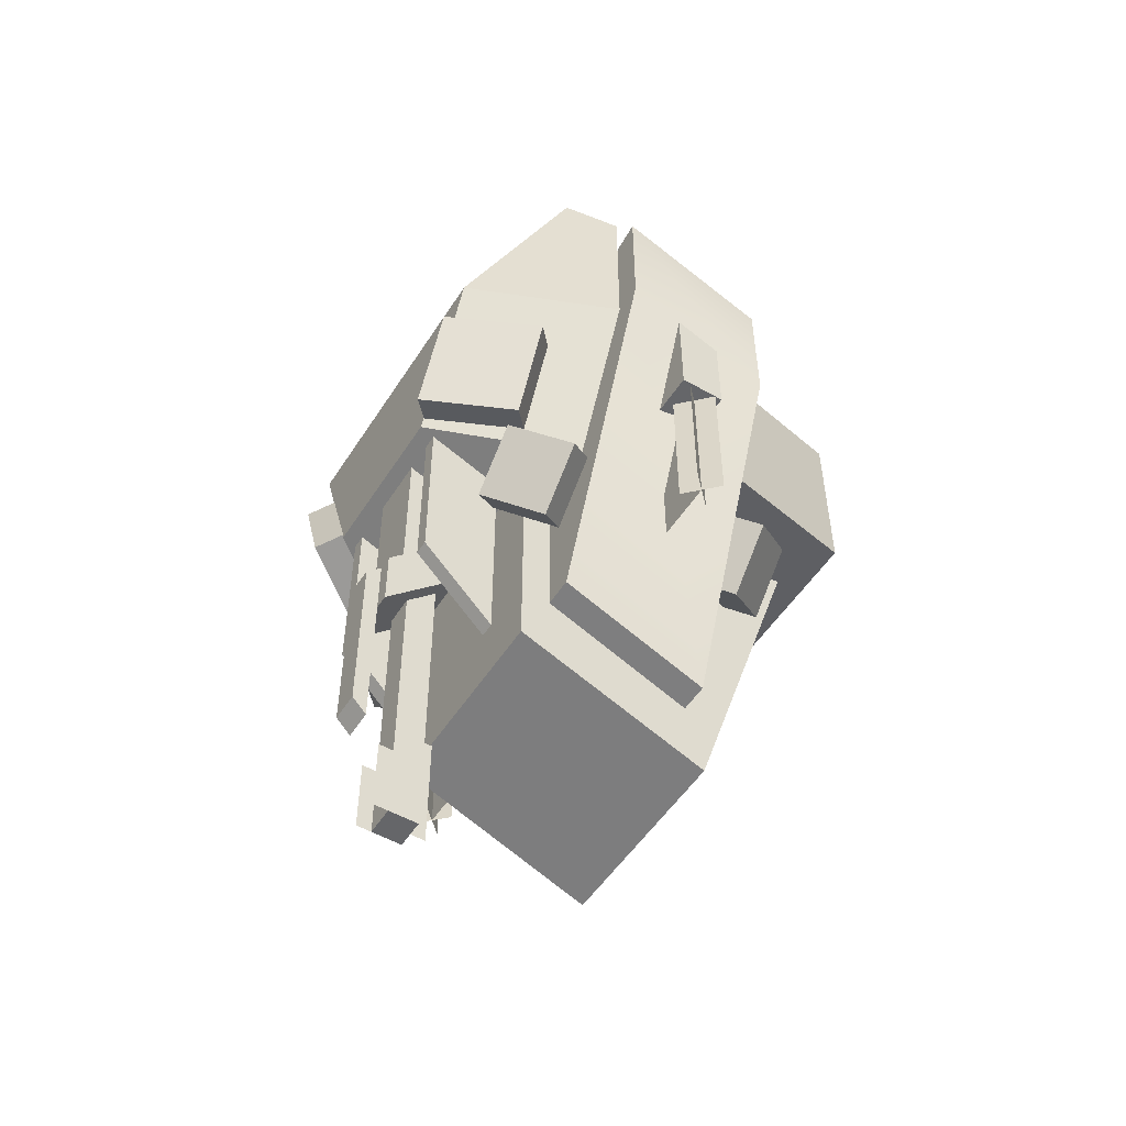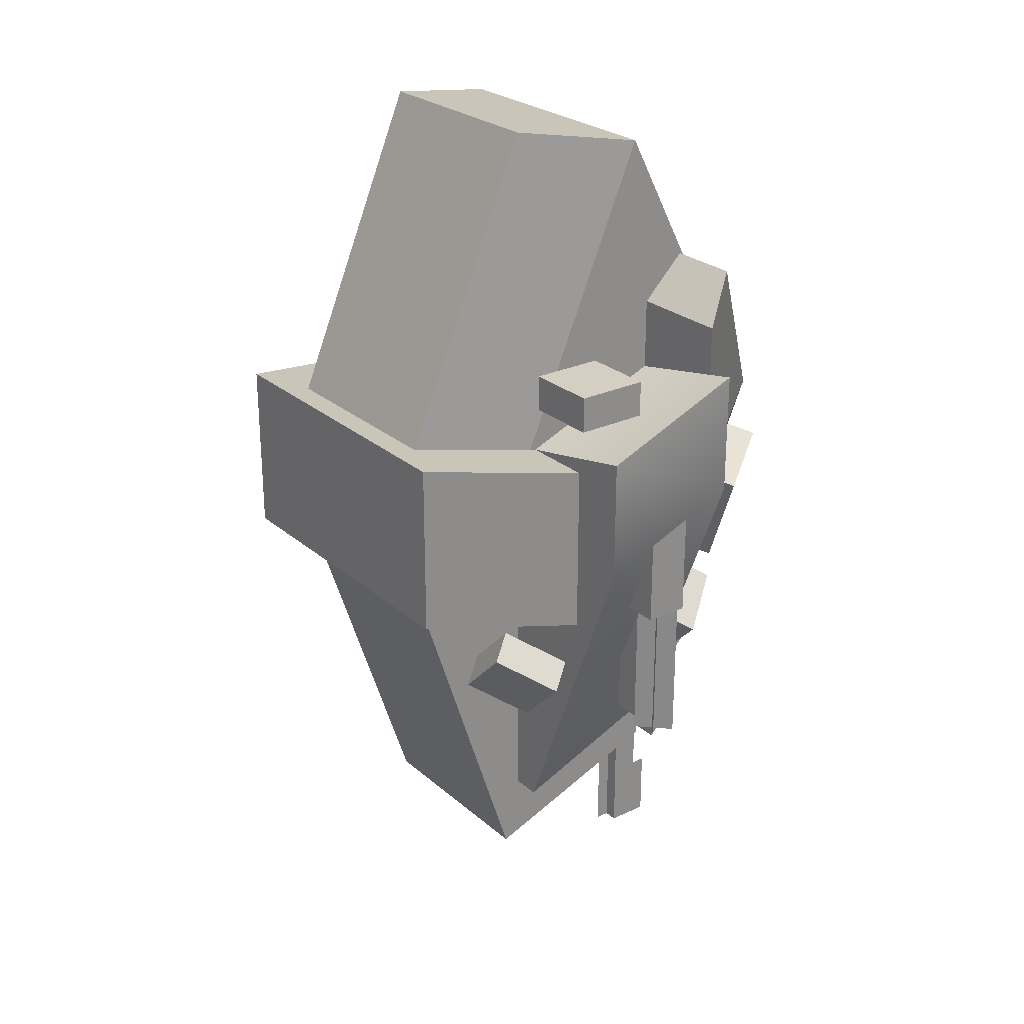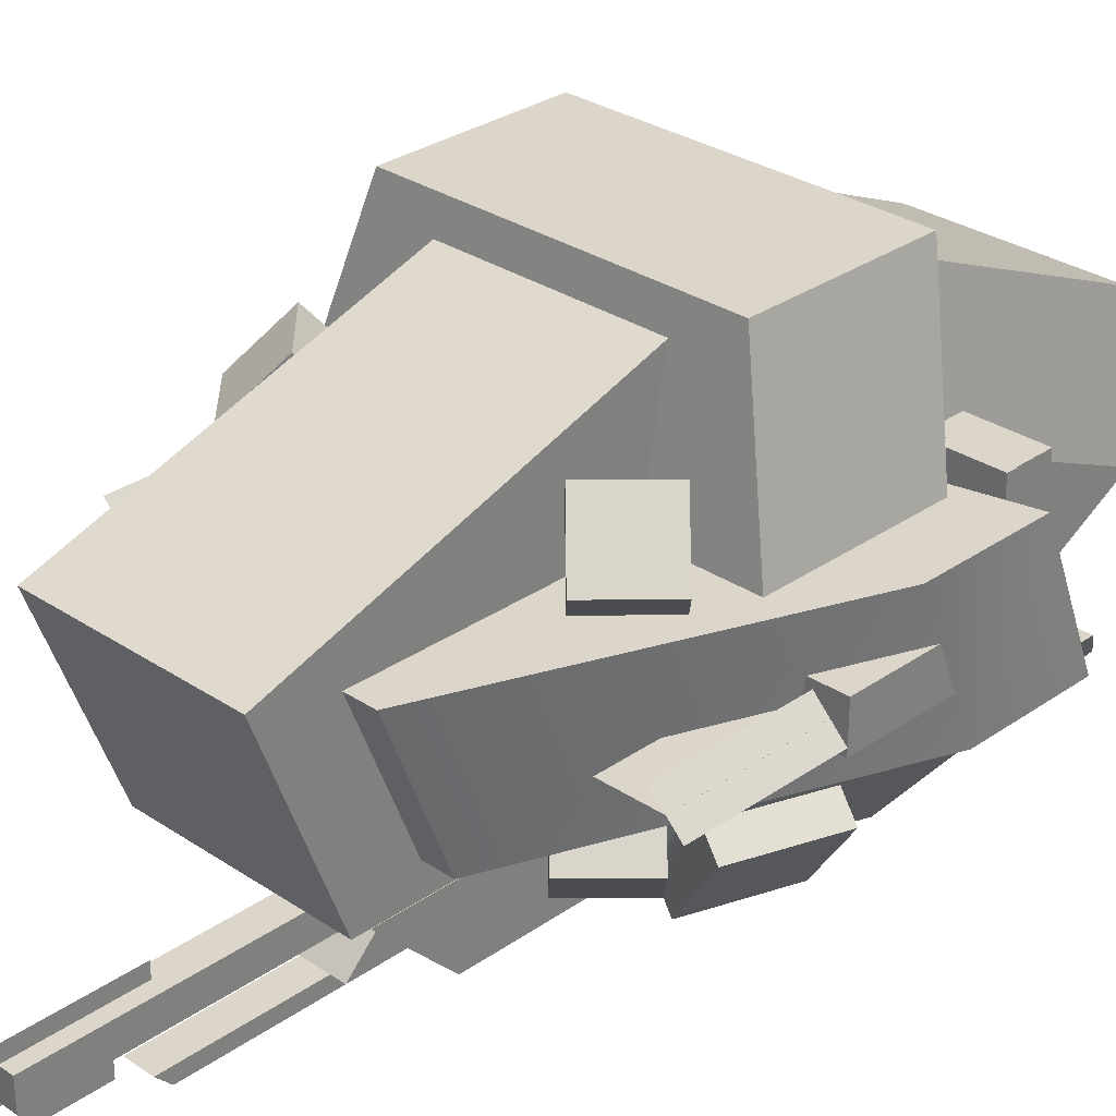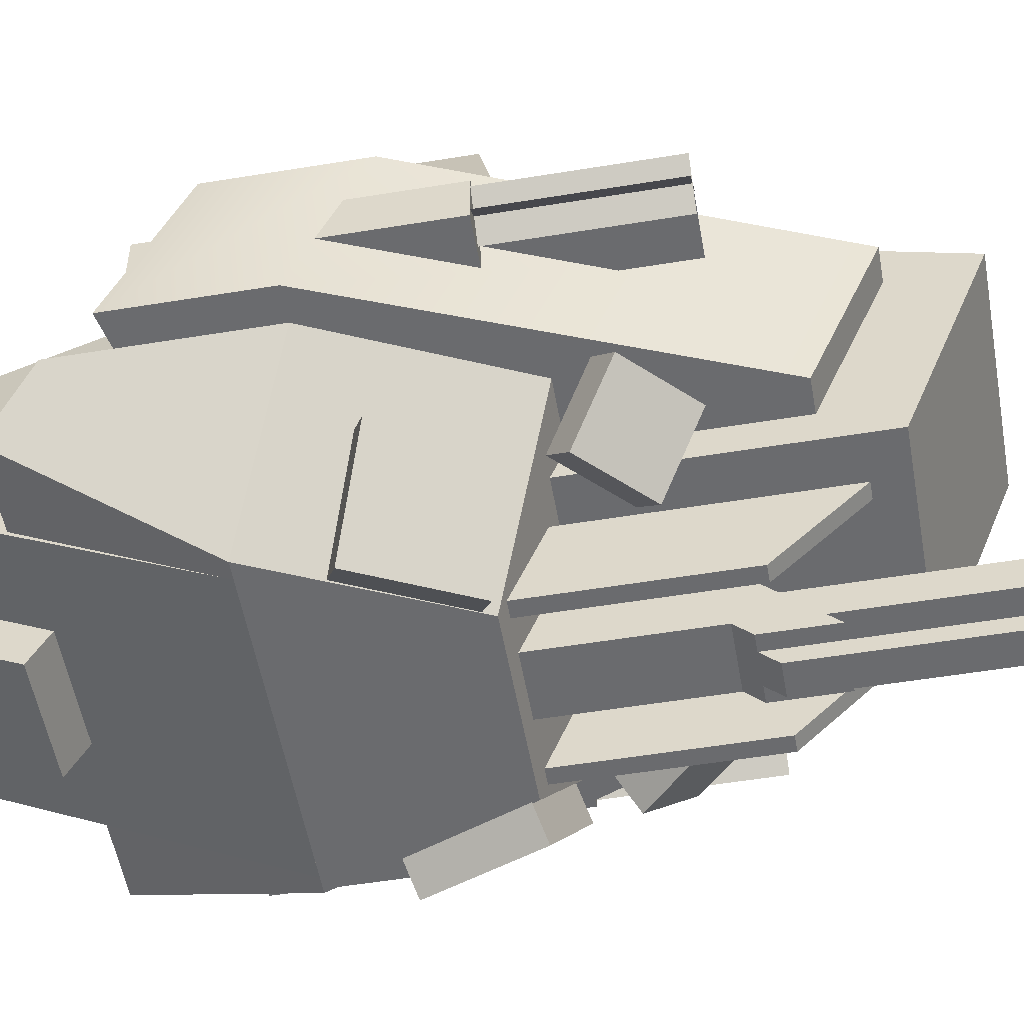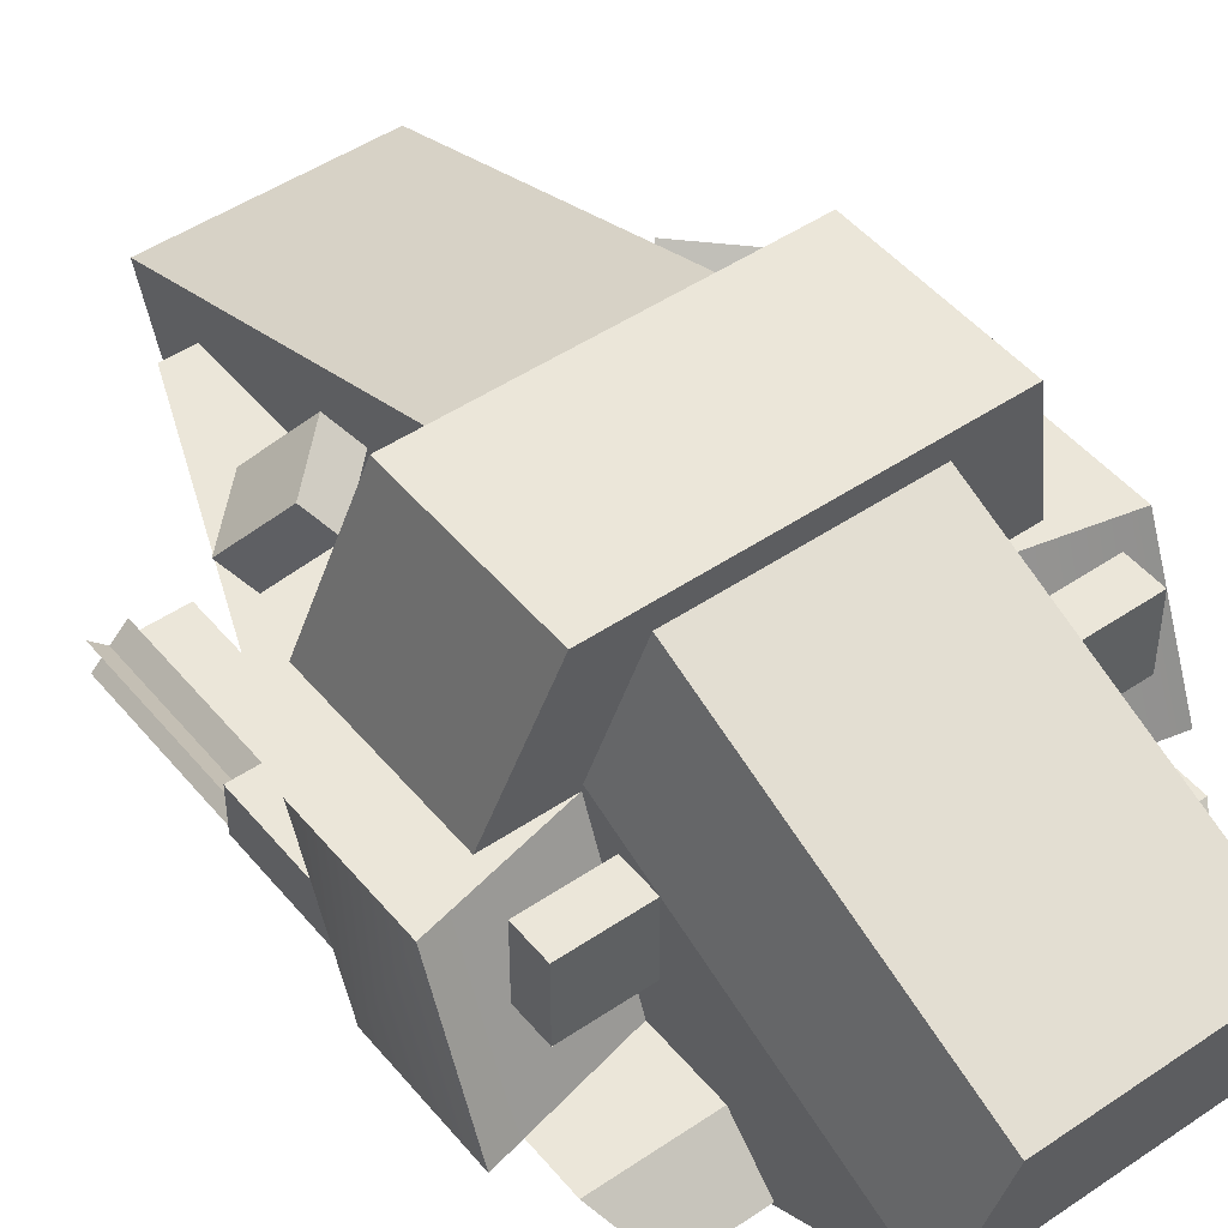
<metadata>
{"format":"obj","ext":"obj","renderer":"f3d","projection":"perspective","resolution":1024,"background":"white","views":[{"elev":-51.9,"azim":58.2,"up":"+Z"},{"elev":25.8,"azim":-126.8,"up":"+Z"},{"elev":29.8,"azim":-135.6,"up":"+Y"},{"elev":-53.3,"azim":100.0,"up":"+Y"},{"elev":47.5,"azim":-37.5,"up":"+Y"}]}
</metadata>
<code>
v  18 -2 -10.53
v  16 -0 -10.53
v  16 0 -0.5347
v  18 -2 -0.5347
g Plane027
f 4 3 2 1
v  16 -2 -10.53
v  18 -0 -10.53
v  18 0 -0.5347
v  16 -2 -0.5347
g Plane028
f 5 6 7 8
v  17 -1 -0.5347
v  17 -1 -10.53
v  13 -1 -10.53
v  13 -1 -0.5347
g Plane029
f 12 11 10 9
v  -10 -15 11.47
v  -6 -15 0.4653
v  5 -15 0.4653
v  10 -15 11.47
v  -16 -6 7.965
v  16 -6 7.965
v  11 -6 -3.035
v  -12 -6 -3.035
v  -9 -15 11.47
v  -9 -6 7.965
v  -9 -6 19.47
v  -9 -9 22.47
v  -14 -9 22.47
v  -16 -6 19.47
v  9 -15 11.47
v  9 -9 22.47
v  9 -6 19.47
v  9 -6 7.965
v  16 -6 19.47
v  14 -9 22.47
g Hull_Bottom
f 13 14 15 16
f 17 18 19 20
f 13 16 18 17
f 16 15 19 18
f 15 14 20 19
f 14 13 17 20
f 21 22 23 24
f 13 25 26 17
f 21 24 25 13
f 24 23 26 25
f 23 22 17 26
f 22 21 13 17
f 27 28 29 30
f 16 18 31 32
f 27 16 32 28
f 28 32 31 29
f 29 31 18 30
f 30 18 16 27
v  -0 -10 -31.53
v  -0 -11 -31.53
v  -0 -11 -23.53
v  -0 -10 -23.53
v  -1 -13 -31.53
v  -1 -14 -31.53
v  -1 -14 -26.53
v  -1 -13 -26.53
v  1 -13 -26.53
v  1 -13 -31.53
v  1 -14 -31.53
v  1 -14 -26.53
v  1 -11 -31.53
v  1 -11 -9.535
v  1 -13 -9.535
v  -1 -13 -9.535
v  -1 -11 -9.535
v  -1 -11 -31.53
g Main_Laser_Front
f 33 34 35 36
f 37 38 39 40
f 41 42 43 44
f 42 45 46 47
f 37 48 49 50
f 42 47 48 37
f 47 46 49 48
f 46 45 50 49
f 45 42 37 50
f 34 33 36 35
f 38 37 40 39
f 42 41 44 43
v  16 -0 -10.53
v  18 -2 -10.53
v  18 -2 -0.5347
v  16 0 -0.5347
g Plane024
f 54 53 52 51
v  18 -0 -10.53
v  16 -2 -10.53
v  16 -2 -0.5347
v  18 0 -0.5347
g Plane025
f 55 56 57 58
v  17 -1 -10.53
v  17 -1 -0.5347
v  13 -1 -0.5347
v  13 -1 -10.53
g Plane026
f 62 61 60 59
v  7 -8 -18.53
v  7 5.167 -23.53
v  7 13 0.4653
v  7 -8 0.4653
v  -7 -8 -18.53
v  -7 -8 0.4653
v  -7 13 0.4653
v  -7 5.167 -23.53
g Hull_Front
f 63 64 65 66
f 67 68 69 70
f 63 66 68 67
f 66 65 69 68
f 65 64 70 69
f 64 63 67 70
v  -16 0 -10.53
v  -18 -2 -10.53
v  -18 -2 -0.5347
v  -16 0 -0.5347
g Plane008
f 71 72 73 74
v  -18 0 -10.53
v  -16 -2 -10.53
v  -16 -2 -0.5347
v  -18 0 -0.5347
g Plane023
f 78 77 76 75
v  -17 -1 -10.53
v  -17 -1 -0.5347
v  -13 -1 -0.5347
v  -13 -1 -10.53
g Plane010
f 79 80 81 82
v  4 -14 -11.53
v  4 -9 -16.53
v  4 -9 0.4653
v  4 -14 0.4653
v  5 -14 -11.53
v  5 -14 0.4653
v  5 -9 0.4653
v  5 -9 -16.53
g Main_Laser_Right_Guard
f 86 85 84 83
f 90 89 88 87
f 87 88 86 83
f 88 89 85 86
f 89 90 84 85
f 90 87 83 84
v  18 -2.5 6.565
v  18 -2.5 -0.5347
v  13 -2.5 -0.5347
v  13 -2.5 6.565
v  18 0.5 5.365
v  13 0.5 5.365
v  13 0.5 -0.5347
v  18 0.5 -0.5347
g Right_Laser_Attachment
f 94 93 92 91
f 98 97 96 95
f 95 96 94 91
f 96 97 93 94
f 97 98 92 93
f 98 95 91 92
v  -17 -1.25 7.465
v  -17 -1.5 7.465
v  -17 -1 7.465
v  -17 -0.75 7.465
v  -17 -0.5 7.465
g Plane007
f 99 100 100 99
f 99 100 100 99
f 99 100 100 99
f 99 100 100 99
f 101 99 99 101
f 101 99 99 101
f 101 99 99 101
f 101 99 99 101
f 102 101 101 102
f 102 101 101 102
f 102 101 101 102
f 102 101 101 102
f 103 102 102 103
f 103 102 102 103
f 103 102 102 103
f 103 102 102 103
v  -18 -2.5 6.565
v  -18 -2.5 -0.5347
v  -13 -2.5 -0.5347
v  -13 -2.5 6.565
v  -18 0.5 5.365
v  -13 0.5 5.365
v  -13 0.5 -0.5347
v  -18 0.5 -0.5347
g Left_Laser_Attachment
f 104 105 106 107
f 108 109 110 111
f 104 107 109 108
f 107 106 110 109
f 106 105 111 110
f 105 104 108 111
v  -5 -14 -11.53
v  -5 -9 -16.53
v  -5 -9 0.4653
v  -5 -14 0.4653
v  -6 -14 -11.53
v  -6 -14 0.4653
v  -6 -9 0.4653
v  -6 -9 -16.53
g Main_Laser_Left_Guard
f 112 113 114 115
f 116 117 118 119
f 112 115 117 116
f 115 114 118 117
f 114 113 119 118
f 113 112 116 119
v  -1 -15 -24.53
v  -1 -16 -23.53
v  -1 -16 -11.53
v  -1 -15 -10.53
v  1 -16 -11.53
v  1 -16 -23.53
v  1 -15 -24.53
v  1 -15 -10.53
g Main_Laser_Bottom
f 120 121 122 123
f 124 125 126 127
f 122 121 125 124
f 123 122 124 127
f 120 123 127 126
f 121 120 126 125
v  2 -15 -10.53
v  2 -15 -14.53
v  2 -10 -9.535
v  2 -10 -5.535
v  -2 -15 -10.53
v  -2 -10 -5.535
v  -2 -10 -9.535
v  -2 -15 -14.53
g Main_Laser_Center
f 128 129 130 131
f 132 133 134 135
f 128 131 133 132
f 131 130 134 133
f 130 129 135 134
f 129 128 132 135
v  2 -14 -9.535
v  2 -9 -4.535
v  2 -9 0.4653
v  2 -14 0.4653
v  -2 -14 -9.535
v  -2 -14 0.4653
v  -2 -9 0.4653
v  -2 -9 -4.535
g Main_Laser_Base
f 136 137 138 139
f 140 141 142 143
f 136 139 141 140
f 139 138 142 141
f 138 137 143 142
f 137 136 140 143
v  14 4 -1.535
v  11 15 0.4653
v  11 15 12.47
v  14 4 10.47
v  -14 4 -1.535
v  -14 4 10.47
v  -11 15 12.47
v  -11 15 0.4653
g Hull_Top
f 144 145 146 147
f 148 149 150 151
f 144 147 149 148
f 147 146 150 149
f 146 145 151 150
f 145 144 148 151
v  -18 -6 16.47
v  -18 -6 7.965
v  -8 -6 5.215
v  -9 -6 14.47
v  8 -6 5.215
v  9 -6 14.47
v  18 -6 7.965
v  18 -6 16.47
v  -9 -6 -14.53
v  -8 -6 -14.53
v  8 -6 -14.53
v  9 -6 -14.53
v  -18 4 12.47
v  -9 4 10.47
v  -8 4 1.215
v  -18 4 3.965
v  9 4 10.47
v  8 4 1.215
v  18 4 12.47
v  18 4 3.965
v  -8 4 -18.53
v  -9 4 -18.53
v  8 4 -18.53
v  9 4 -18.53
g Hull_Center
f 152 153 154 155
f 155 154 156 157
f 157 156 158 159
f 153 160 161 154
f 154 161 162 156
f 156 162 163 158
f 164 165 166 167
f 165 168 169 166
f 168 170 171 169
f 167 166 172 173
f 166 169 174 172
f 169 171 175 174
f 152 155 165 164
f 155 157 168 165
f 157 159 170 168
f 159 158 171 170
f 158 163 175 171
f 163 162 174 175
f 162 161 172 174
f 161 160 173 172
f 160 153 167 173
f 153 152 164 167
v  9 -15 11.47
v  9 -4.5 31.47
v  -9 -4.5 31.47
v  -9 -15 11.47
v  7 4.125 32.97
v  -7 4.125 32.97
v  9 -6 4.465
v  -9 -6 4.465
v  -9 4.5 10.47
v  9 4.5 10.47
v  -7 13 11.97
v  7 13 11.97
g Hull_Rear
f 176 177 178 179
f 177 180 181 178
f 182 183 184 185
f 185 184 186 187
f 176 179 183 182
f 179 178 184 183
f 178 181 186 184
f 181 180 187 186
f 180 177 185 187
f 177 176 182 185
v  -17 -1 -0.5347
v  -17 -1 -10.53
v  -13 -1 -10.53
v  -13 -1 -0.5347
g Plane030
f 188 189 190 191
v  -18 -2 -10.53
v  -16 0 -10.53
v  -16 0 -0.5347
v  -18 -2 -0.5347
g Plane031
f 192 193 194 195
v  -16 -2 -10.53
v  -18 0 -10.53
v  -18 0 -0.5347
v  -16 -2 -0.5347
g Plane032
f 199 198 197 196
v  -7.754 -15.61 0.7756
v  -9.806 -15.59 6.414
v  -13.23 -10.83 5.147
v  -11.18 -10.85 -0.4906
v  -6.261 -14.39 1.314
v  -8.314 -14.37 6.952
v  -11.74 -9.608 5.686
v  -9.686 -9.631 0.0479
g Hoverpad_Heavy_Left
f 200 201 202 203
f 204 205 201 200
f 205 206 202 201
f 206 207 203 202
f 207 204 200 203
v  -7.67 -16.31 0.2767
v  -10.07 -16.29 6.854
v  -14.06 -10.73 5.377
v  -11.67 -10.76 -1.201
v  -5.805 -14.79 0.9499
v  -8.199 -14.76 7.527
v  -12.2 -9.21 6.05
v  -9.801 -9.236 -0.5275
g Hoverpad_Heavy___Glow001
f 208 209 210 211
f 212 213 209 208
f 213 214 210 209
f 214 215 211 210
f 215 212 208 211
v  9.551 -15.6 6.32
v  7.015 -15.6 0.8823
v  10.33 -10.84 -0.6613
v  12.86 -10.84 4.777
v  8.113 -14.38 6.991
v  5.577 -14.38 1.553
v  8.887 -9.62 0.0093
v  11.42 -9.62 5.447
g Hoverpad_Heavy_Right
f 216 217 218 219
f 220 221 217 216
f 221 222 218 217
f 222 223 219 218
f 223 220 216 219
v  9.846 -16.3 6.734
v  6.887 -16.3 0.3902
v  10.75 -10.75 -1.411
v  13.71 -10.75 4.933
v  8.048 -14.78 7.572
v  5.09 -14.78 1.228
v  8.952 -9.223 -0.5725
v  11.91 -9.223 5.772
g Hoverpad_Heavy___Glow002
f 224 225 226 227
f 228 229 225 224
f 229 230 226 225
f 230 231 227 226
f 231 228 224 227
v  -3 -11.17 23.02
v  3 -11.17 23.02
v  3 -8.376 28.34
v  -3 -8.376 28.34
v  -3 -9.395 22.09
v  3 -9.395 22.09
v  3 -6.605 27.41
v  -3 -6.605 27.41
g Hoverpad_Heavy_Rear
f 232 233 234 235
f 236 237 233 232
f 237 238 234 233
f 238 239 235 234
f 239 236 232 235
v  -3.5 -11.84 22.81
v  3.5 -11.84 22.81
v  3.5 -8.586 29.01
v  -3.5 -8.586 29.01
v  -3.5 -9.627 21.65
v  3.5 -9.627 21.65
v  3.5 -6.373 27.85
v  -3.5 -6.373 27.85
g Hoverpad_Heavy___Glow003
f 240 241 242 243
f 244 245 241 240
f 245 246 242 241
f 246 247 243 242
f 247 244 240 243
v  -7.586 -10.83 -6.914
v  -6.586 -9.414 -5.914
v  -9.414 -9.414 -3.086
v  -10.41 -10.83 -4.086
v  -9.586 -8 -8.914
v  -12.41 -8 -6.086
v  -11.41 -6.586 -5.086
v  -8.586 -6.586 -7.914
g Hoverpad_Front_Left_Bottom
f 248 249 250 251
f 252 253 254 255
f 248 251 253 252
f 251 250 254 253
f 250 249 255 254
f 249 248 252 255
v  -7.232 -11.54 -7.268
v  -5.982 -9.768 -6.018
v  -9.518 -9.768 -2.482
v  -10.77 -11.54 -3.732
v  -9.732 -8 -9.768
v  -13.27 -8 -6.232
v  -12.02 -6.232 -4.982
v  -8.482 -6.232 -8.518
g Hoverpad_Front_Left_Bottom_Glow
f 256 257 258 259
f 260 261 262 263
f 256 259 261 260
f 259 258 262 261
f 257 256 260 263
v  9.732 -8 -9.768
v  8.482 -6.232 -8.518
v  12.02 -6.232 -4.982
v  13.27 -8 -6.232
v  7.232 -11.54 -7.268
v  10.77 -11.54 -3.732
v  9.518 -9.768 -2.482
v  5.982 -9.768 -6.018
g Hoverpad_Front_Right_Bottom_Glow
f 264 265 266 267
f 268 269 270 271
f 264 267 269 268
f 267 266 270 269
f 265 264 268 271
v  9.586 -8 -8.914
v  8.586 -6.586 -7.914
v  11.41 -6.586 -5.086
v  12.41 -8 -6.086
v  7.586 -10.83 -6.914
v  10.41 -10.83 -4.086
v  9.414 -9.414 -3.086
v  6.586 -9.414 -5.914
g Hoverpad_Front_Right_Bottom
f 272 273 274 275
f 276 277 278 279
f 272 275 277 276
f 275 274 278 277
f 274 273 279 278
f 273 272 276 279
v  -8.232 9.536 -7.268
v  -6.982 7.768 -6.018
v  -9.482 4.232 -8.518
v  -10.73 6 -9.768
v  -11.77 9.536 -3.732
v  -14.27 6 -6.232
v  -13.02 4.232 -4.982
v  -10.52 7.768 -2.482
g Hoverpad_Front_Left_Top_Glow
f 280 281 282 283
f 284 285 286 287
f 280 283 285 284
f 283 282 286 285
f 281 280 284 287
v  -8.586 8.828 -6.914
v  -7.586 7.414 -5.914
v  -9.586 4.586 -7.914
v  -10.59 6 -8.914
v  -11.41 8.828 -4.086
v  -13.41 6 -6.086
v  -12.41 4.586 -5.086
v  -10.41 7.414 -3.086
g Hoverpad_Front_Left_Bottom
f 288 289 290 291
f 292 293 294 295
f 288 291 293 292
f 291 290 294 293
f 290 289 295 294
f 289 288 292 295
v  11.77 9.536 -3.732
v  10.52 7.768 -2.482
v  13.02 4.232 -4.982
v  14.27 6 -6.232
v  8.232 9.536 -7.268
v  10.73 6 -9.768
v  9.482 4.232 -8.518
v  6.982 7.768 -6.018
g Hoverpad_Front_Right_Top_Glow
f 296 297 298 299
f 300 301 302 303
f 296 299 301 300
f 299 298 302 301
f 297 296 300 303
v  11.41 8.828 -4.086
v  10.41 7.414 -3.086
v  12.41 4.586 -5.086
v  13.41 6 -6.086
v  8.586 8.828 -6.914
v  10.59 6 -8.914
v  9.586 4.586 -7.914
v  7.586 7.414 -5.914
g Hoverpad_Front_Right_Top
f 304 305 306 307
f 308 309 310 311
f 304 307 309 308
f 307 306 310 309
f 306 305 311 310
f 305 304 308 311
v  10 4.5 16.5
v  10 4.5 14
v  10 -0.5 14
v  10 -0.5 16.5
v  15 4.5 16.5
v  15 -0.5 16.5
v  15 -0.5 14
v  15 4.5 14
g Hoverpad_Rear_Right_Glow
f 312 313 314 315
f 316 317 318 319
f 312 315 317 316
f 315 314 318 317
f 313 312 316 319
v  10.5 4 16
v  10.5 4 14
v  10.5 -0 14
v  10.5 -0 16
v  14.5 4 16
v  14.5 0 16
v  14.5 0 14
v  14.5 4 14
g Hoverpad_Rear_Right
f 320 321 322 323
f 324 325 326 327
f 320 323 325 324
f 323 322 326 325
f 322 321 327 326
f 321 320 324 327
v  -14.5 4 16
v  -14.5 4 14
v  -14.5 -0 14
v  -14.5 0 16
v  -10.5 4 16
v  -10.5 0 16
v  -10.5 0 14
v  -10.5 4 14
g Hoverpad_Rear_Left
f 328 329 330 331
f 332 333 334 335
f 328 331 333 332
f 331 330 334 333
f 330 329 335 334
f 329 328 332 335
v  -15 4.5 16.5
v  -15 4.5 14
v  -15 -0.5 14
v  -15 -0.5 16.5
v  -10 4.5 16.5
v  -10 -0.5 16.5
v  -10 -0.5 14
v  -10 4.5 14
g Hoverpad_Rear_Left_Glow
f 336 337 338 339
f 340 341 342 343
f 336 339 341 340
f 339 338 342 341
f 337 336 340 343

</code>
